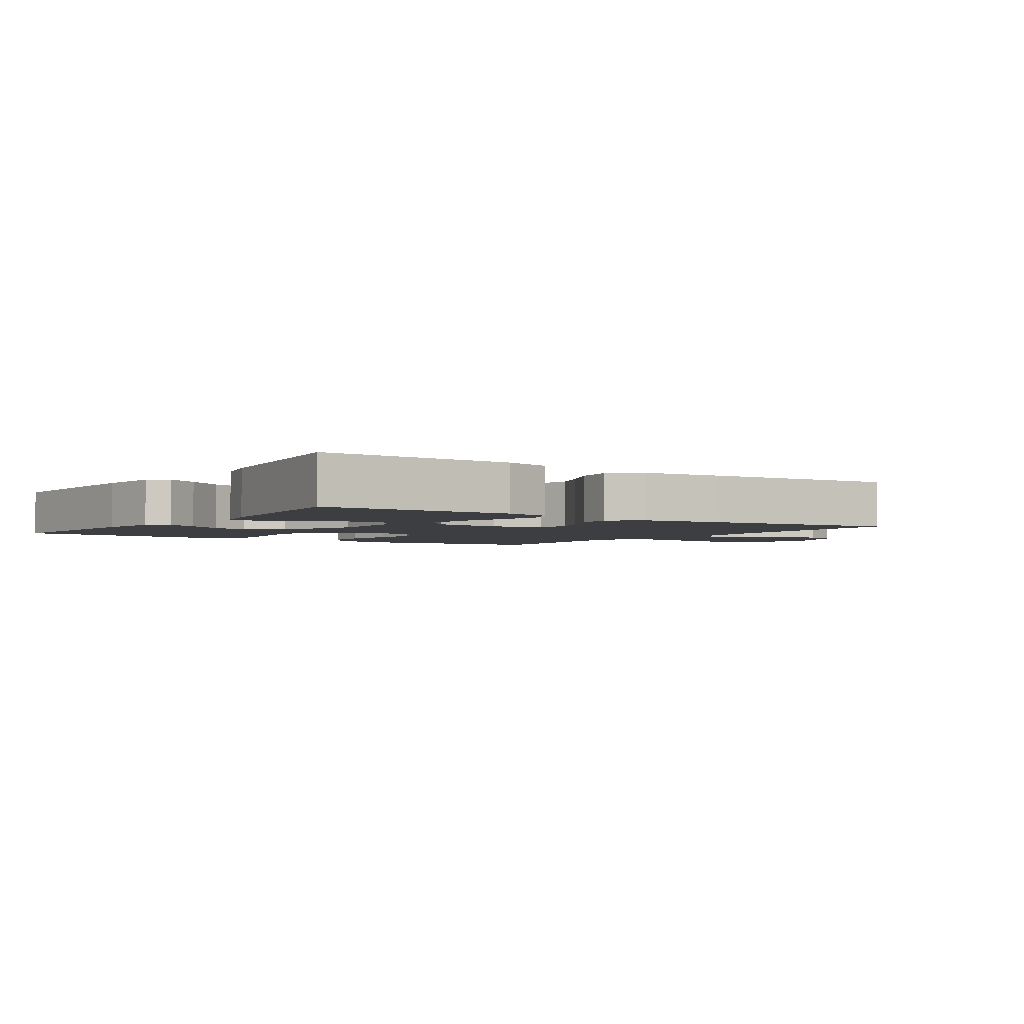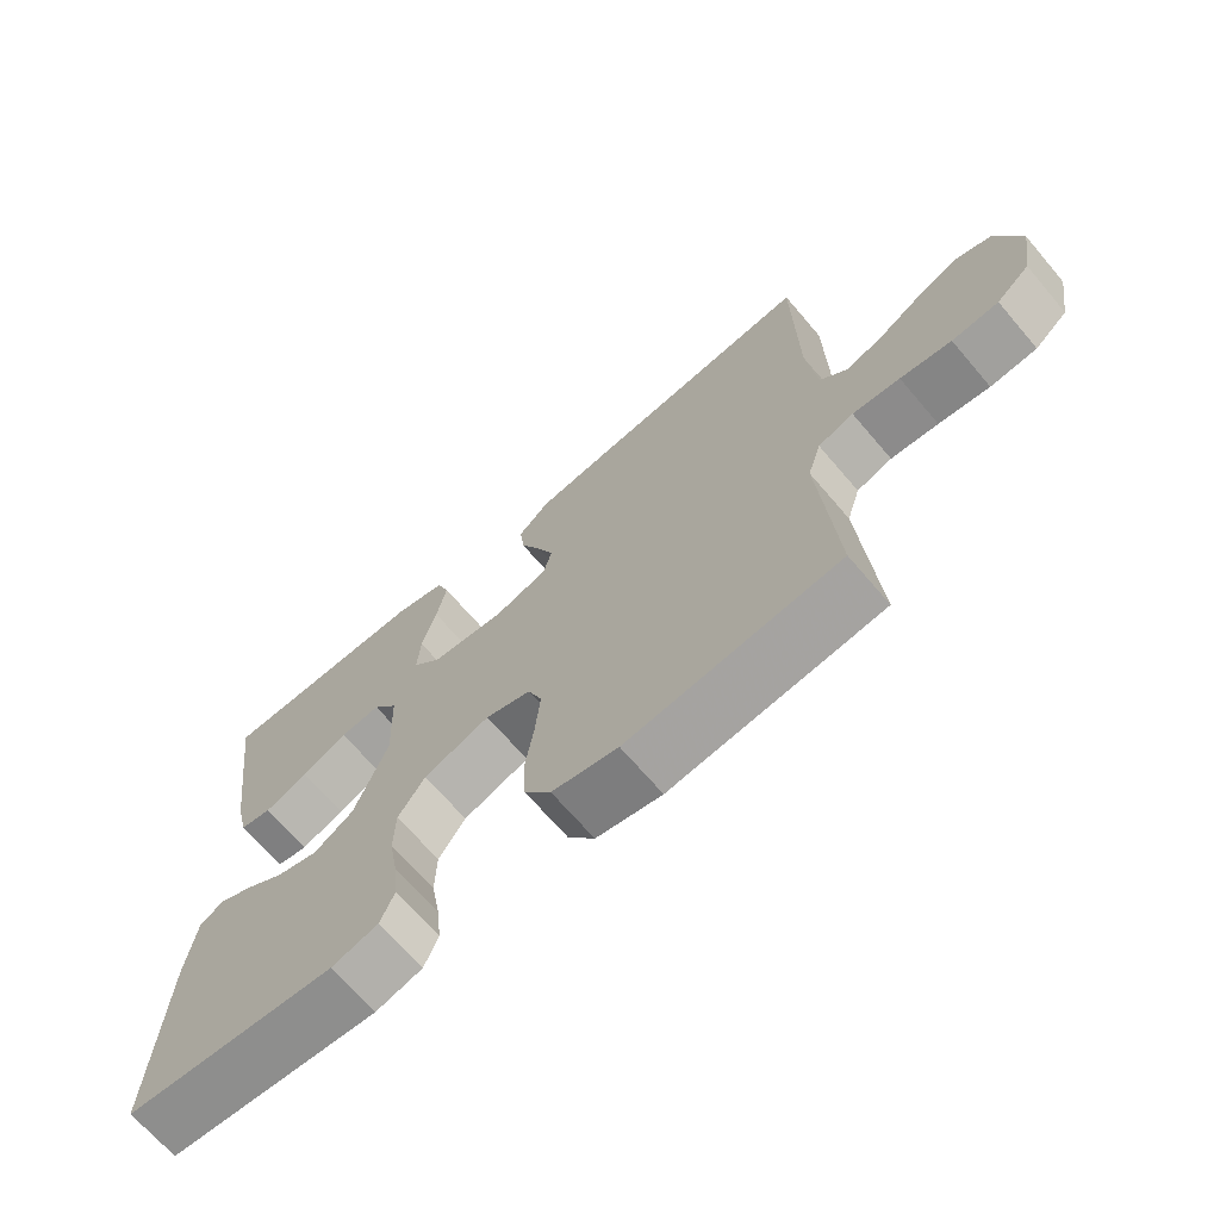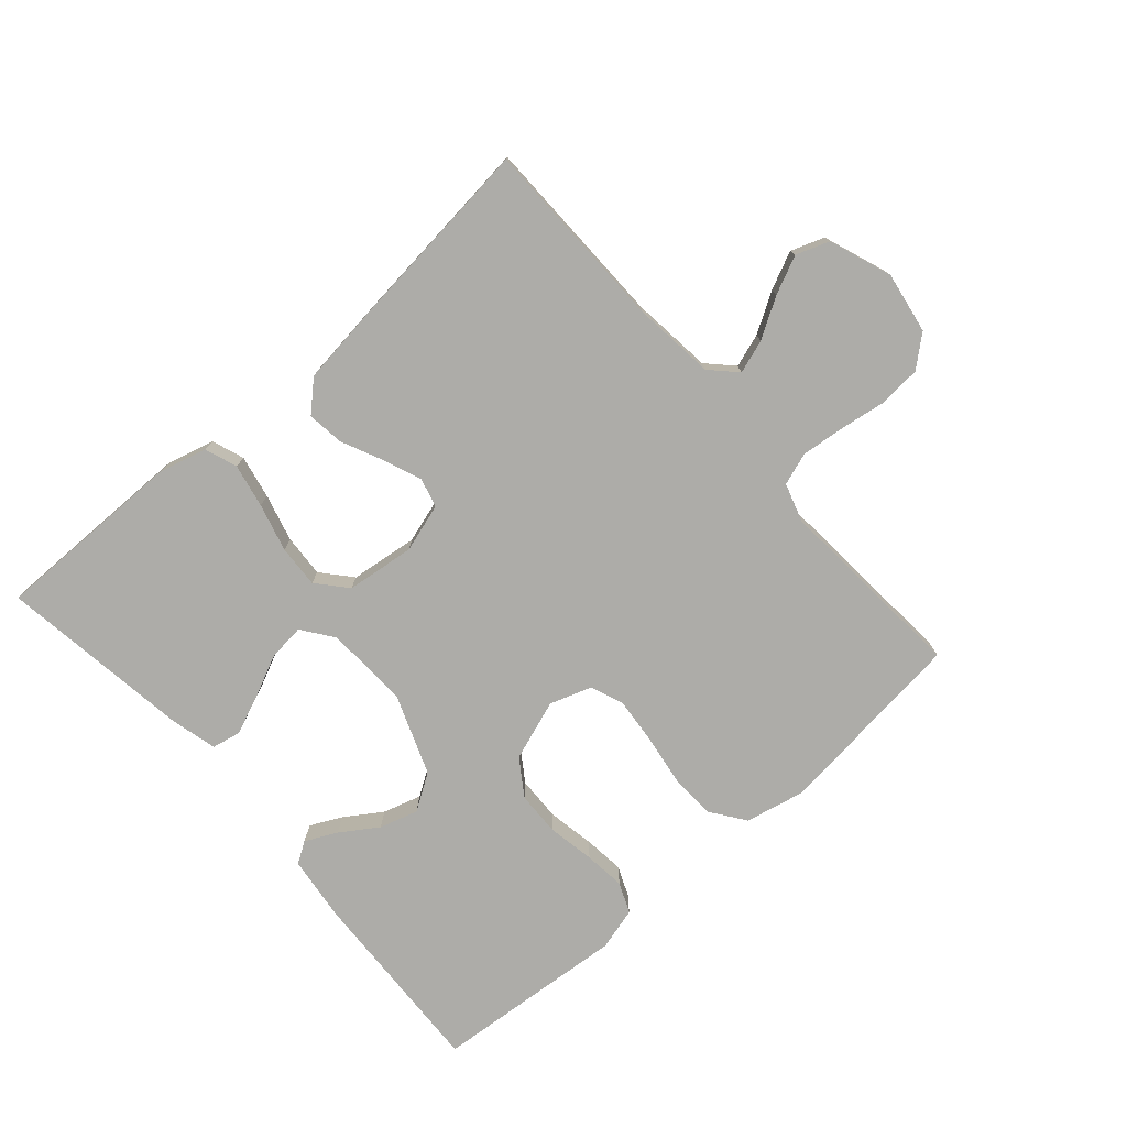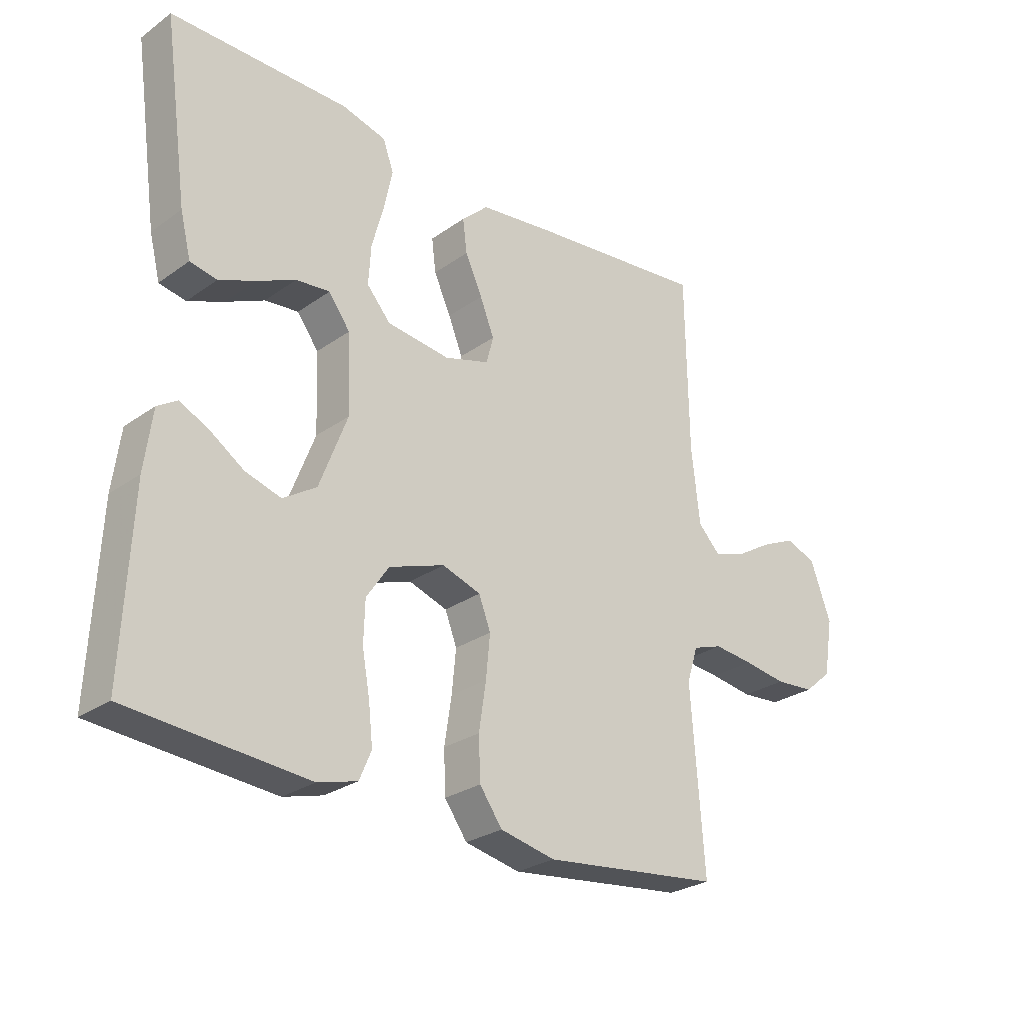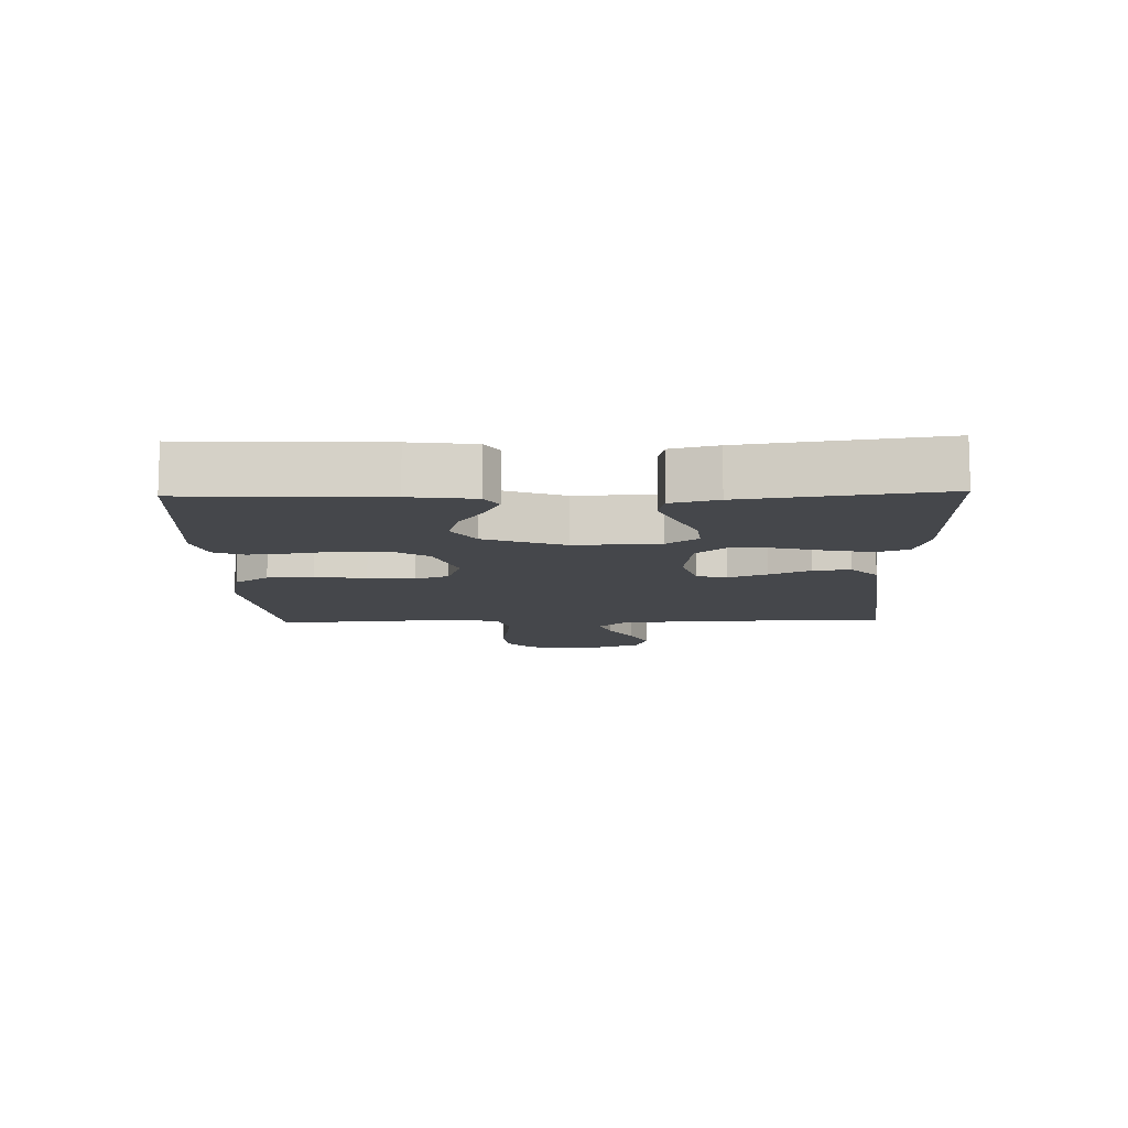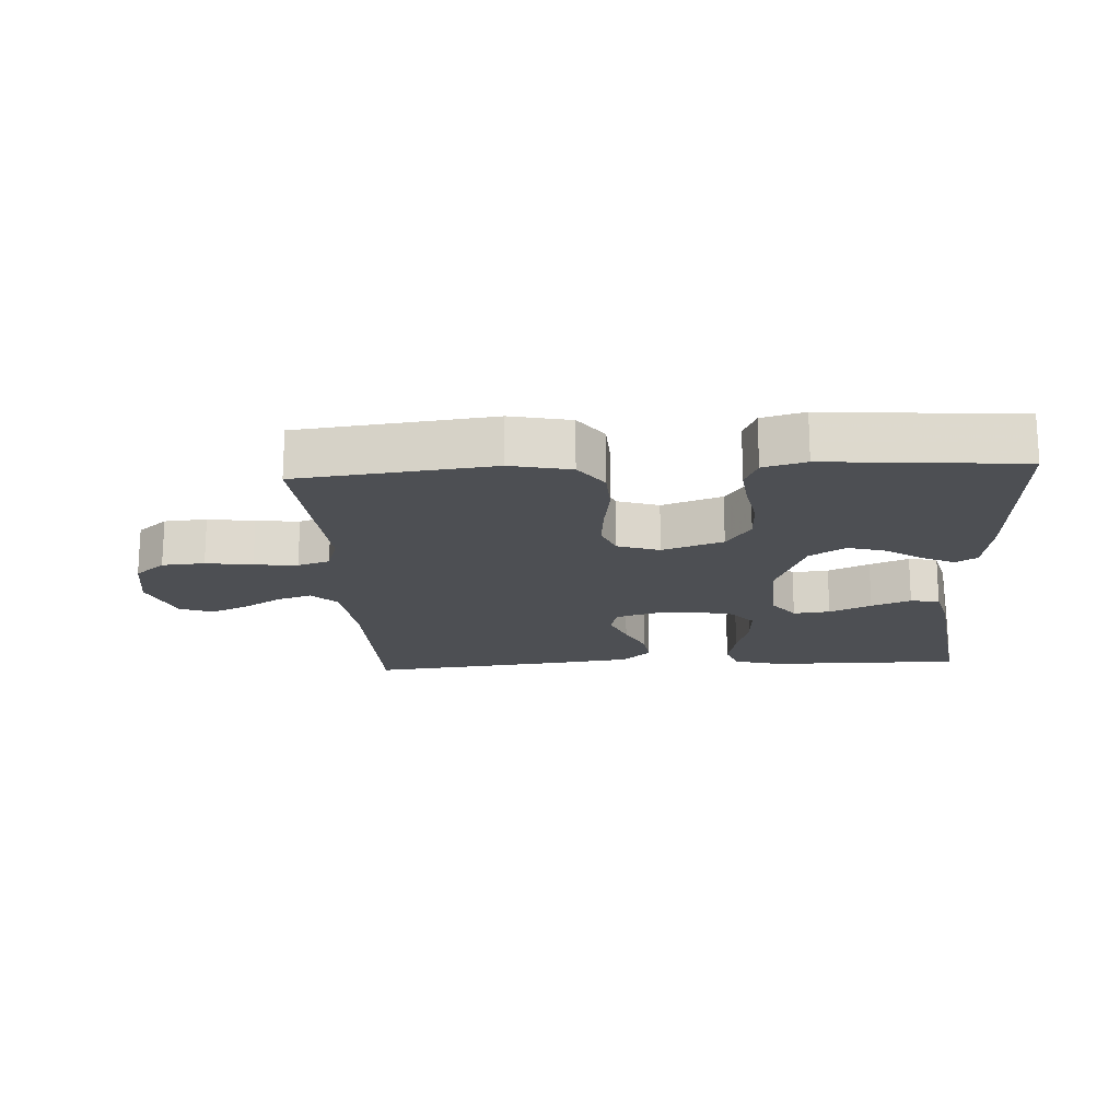
<metadata>
{"format":"obj","ext":"obj","renderer":"f3d","projection":"perspective","resolution":1024,"background":"white","views":[{"elev":-3.0,"azim":-34.5,"up":"+Y"},{"elev":-68.5,"azim":40.5,"up":"+Z"},{"elev":-76.7,"azim":41.3,"up":"+Y"},{"elev":-27.0,"azim":-42.5,"up":"+Z"},{"elev":-10.6,"azim":-88.3,"up":"+Y"},{"elev":-17.8,"azim":-176.6,"up":"+Y"}]}
</metadata>
<code>
v 0.5 0.07 0.5
v 0.504 0.07 0.2
v 0.518 0.07 0.073
v 0.556 0.07 0.034
v 0.608 0.07 0.051
v 0.669 0.07 0.088
v 0.728 0.07 0.115
v 0.78 0.07 0.096
v 0.815 0.07 0
v 0.799 0.07 -0.096
v 0.752 0.07 -0.136
v 0.686 0.07 -0.141
v 0.614 0.07 -0.13
v 0.547 0.07 -0.123
v 0.497 0.07 -0.14
v 0.478 0.07 -0.2
v 0.5 0.07 -0.5
v 0.2 0.07 -0.534
v 0.107 0.07 -0.514
v 0.069 0.07 -0.461
v 0.066 0.07 -0.39
v 0.078 0.07 -0.311
v 0.085 0.07 -0.239
v 0.065 0.07 -0.187
v 0 0.07 -0.165
v -0.094 0.07 -0.198
v -0.132 0.07 -0.254
v -0.134 0.07 -0.323
v -0.121 0.07 -0.396
v -0.114 0.07 -0.46
v -0.134 0.07 -0.507
v -0.2 0.07 -0.525
v -0.5 0.07 -0.5
v -0.486 0.07 -0.2
v -0.473 0.07 -0.1
v -0.44 0.07 -0.079
v -0.391 0.07 -0.103
v -0.334 0.07 -0.141
v -0.274 0.07 -0.159
v -0.218 0.07 -0.123
v -0.171 0.07 0
v -0.176 0.07 0.131
v -0.212 0.07 0.18
v -0.269 0.07 0.174
v -0.334 0.07 0.144
v -0.395 0.07 0.119
v -0.44 0.07 0.128
v -0.458 0.07 0.2
v -0.5 0.07 0.5
v -0.2 0.07 0.498
v -0.126 0.07 0.478
v -0.108 0.07 0.428
v -0.122 0.07 0.36
v -0.142 0.07 0.286
v -0.146 0.07 0.22
v -0.106 0.07 0.174
v 0 0.07 0.161
v 0.076 0.07 0.184
v 0.088 0.07 0.23
v 0.064 0.07 0.29
v 0.035 0.07 0.353
v 0.028 0.07 0.41
v 0.073 0.07 0.452
v 0.2 0.07 0.468
v 0.5 0 0.5
v 0.504 0 0.2
v 0.518 0 0.073
v 0.556 0 0.034
v 0.608 0 0.051
v 0.669 0 0.088
v 0.728 0 0.115
v 0.78 0 0.096
v 0.815 0 0
v 0.799 0 -0.096
v 0.752 0 -0.136
v 0.686 0 -0.141
v 0.614 0 -0.13
v 0.547 0 -0.123
v 0.497 0 -0.14
v 0.478 0 -0.2
v 0.5 0 -0.5
v 0.2 0 -0.534
v 0.107 0 -0.514
v 0.069 0 -0.461
v 0.066 0 -0.39
v 0.078 0 -0.311
v 0.085 0 -0.239
v 0.065 0 -0.187
v 0 0 -0.165
v -0.094 0 -0.198
v -0.132 0 -0.254
v -0.134 0 -0.323
v -0.121 0 -0.396
v -0.114 0 -0.46
v -0.134 0 -0.507
v -0.2 0 -0.525
v -0.5 0 -0.5
v -0.486 0 -0.2
v -0.473 0 -0.1
v -0.44 0 -0.079
v -0.391 0 -0.103
v -0.334 0 -0.141
v -0.274 0 -0.159
v -0.218 0 -0.123
v -0.171 0 0
v -0.176 0 0.131
v -0.212 0 0.18
v -0.269 0 0.174
v -0.334 0 0.144
v -0.395 0 0.119
v -0.44 0 0.128
v -0.458 0 0.2
v -0.5 0 0.5
v -0.2 0 0.498
v -0.126 0 0.478
v -0.108 0 0.428
v -0.122 0 0.36
v -0.142 0 0.286
v -0.146 0 0.22
v -0.106 0 0.174
v 0 0 0.161
v 0.076 0 0.184
v 0.088 0 0.23
v 0.064 0 0.29
v 0.035 0 0.353
v 0.028 0 0.41
v 0.073 0 0.452
v 0.2 0 0.468
f 63 64 1 2
f 60 61 62 63
f 59 60 63 2
f 58 59 2 3
f 57 58 3 4
f 56 57 4
f 51 52 53 54
f 49 50 51 54
f 49 54 55
f 48 49 55 56
f 44 45 46 47
f 44 47 48
f 43 44 48
f 35 36 37 38
f 35 38 39
f 34 35 39
f 33 34 39
f 32 33 39 40
f 28 29 30 31
f 28 31 32 40
f 19 20 21 22
f 19 22 23
f 16 17 18 19
f 15 16 19 23
f 14 15 23 24
f 10 11 12 13
f 10 13 14
f 9 10 14
f 5 6 7 8
f 4 5 8 9
f 43 48 56
f 42 43 56 4
f 41 42 4
f 27 28 40 41
f 26 27 41
f 25 26 41 4
f 14 24 25
f 4 9 14 25
f 66 65 128 127
f 127 126 125 124
f 66 127 124 123
f 67 66 123 122
f 68 67 122 121
f 68 121 120
f 118 117 116 115
f 118 115 114 113
f 119 118 113
f 120 119 113 112
f 111 110 109 108
f 112 111 108
f 112 108 107
f 102 101 100 99
f 103 102 99
f 103 99 98
f 103 98 97
f 104 103 97 96
f 95 94 93 92
f 104 96 95 92
f 86 85 84 83
f 87 86 83
f 83 82 81 80
f 87 83 80 79
f 88 87 79 78
f 77 76 75 74
f 78 77 74
f 78 74 73
f 72 71 70 69
f 73 72 69 68
f 120 112 107
f 68 120 107 106
f 68 106 105
f 105 104 92 91
f 105 91 90
f 68 105 90 89
f 89 88 78
f 89 78 73 68
f 1 65 66 2
f 2 66 67 3
f 3 67 68 4
f 4 68 69 5
f 5 69 70 6
f 6 70 71 7
f 7 71 72 8
f 8 72 73 9
f 9 73 74 10
f 10 74 75 11
f 11 75 76 12
f 12 76 77 13
f 13 77 78 14
f 14 78 79 15
f 15 79 80 16
f 16 80 81 17
f 17 81 82 18
f 18 82 83 19
f 19 83 84 20
f 20 84 85 21
f 21 85 86 22
f 22 86 87 23
f 23 87 88 24
f 24 88 89 25
f 25 89 90 26
f 26 90 91 27
f 27 91 92 28
f 28 92 93 29
f 29 93 94 30
f 30 94 95 31
f 31 95 96 32
f 32 96 97 33
f 33 97 98 34
f 34 98 99 35
f 35 99 100 36
f 36 100 101 37
f 37 101 102 38
f 38 102 103 39
f 39 103 104 40
f 40 104 105 41
f 41 105 106 42
f 42 106 107 43
f 43 107 108 44
f 44 108 109 45
f 45 109 110 46
f 46 110 111 47
f 47 111 112 48
f 48 112 113 49
f 49 113 114 50
f 50 114 115 51
f 51 115 116 52
f 52 116 117 53
f 53 117 118 54
f 54 118 119 55
f 55 119 120 56
f 56 120 121 57
f 57 121 122 58
f 58 122 123 59
f 59 123 124 60
f 60 124 125 61
f 61 125 126 62
f 62 126 127 63
f 63 127 128 64
f 64 128 65 1

</code>
